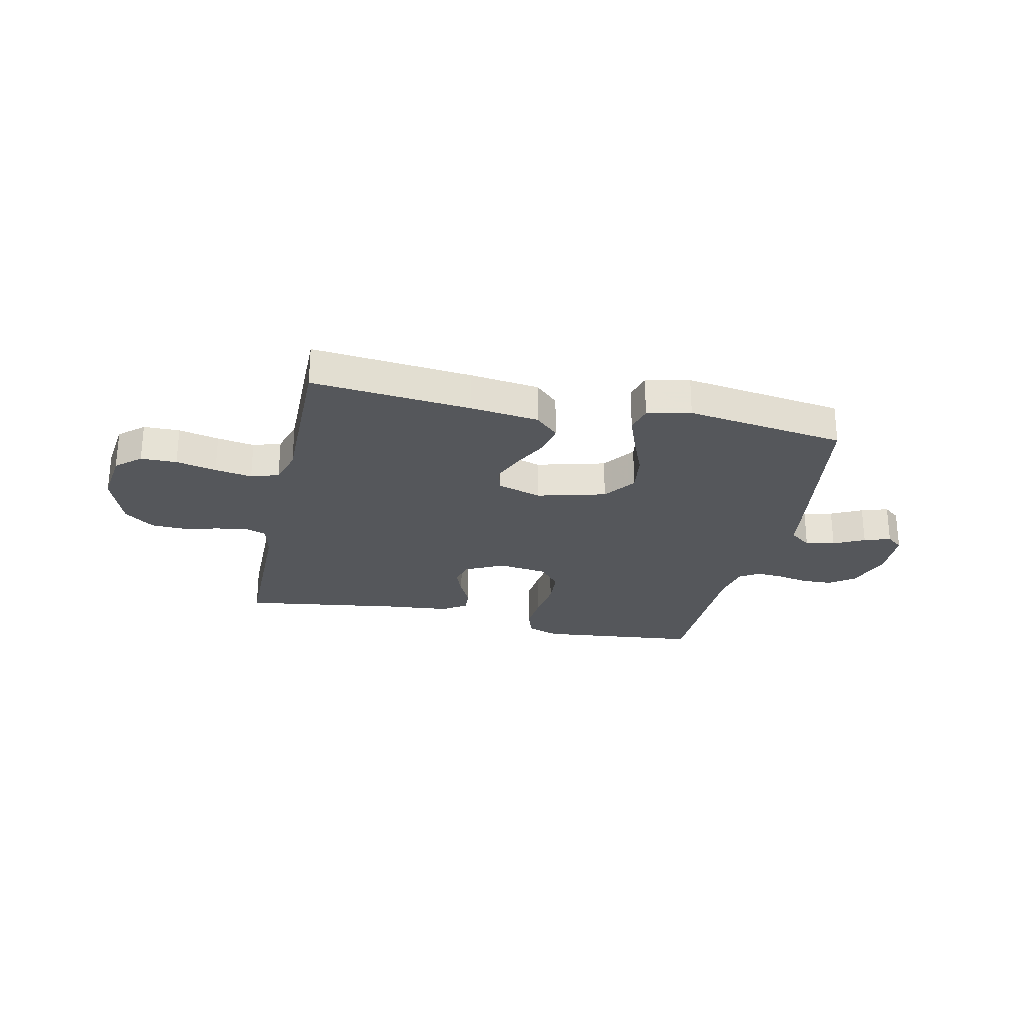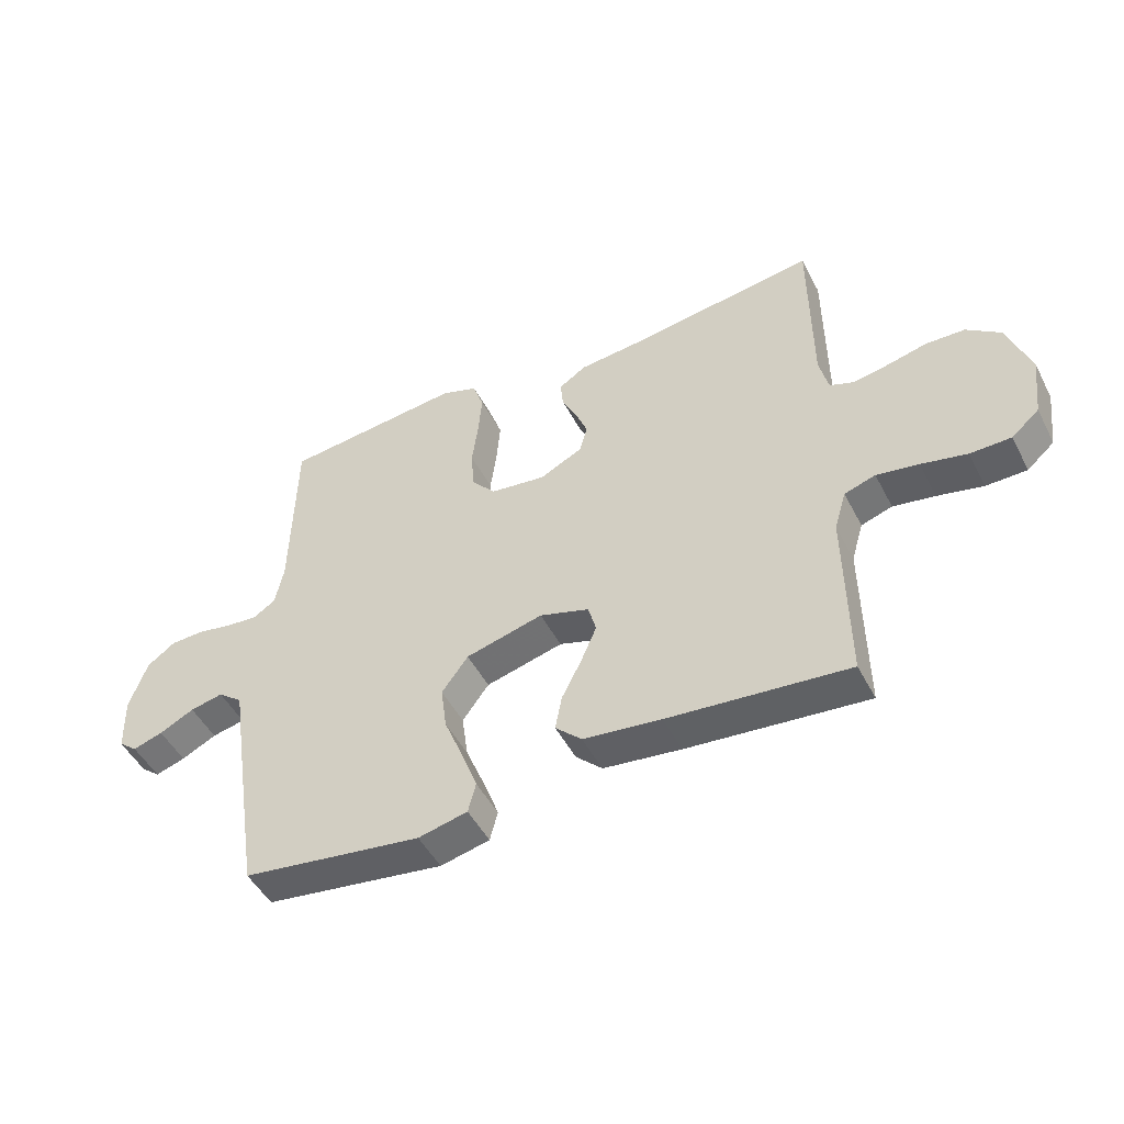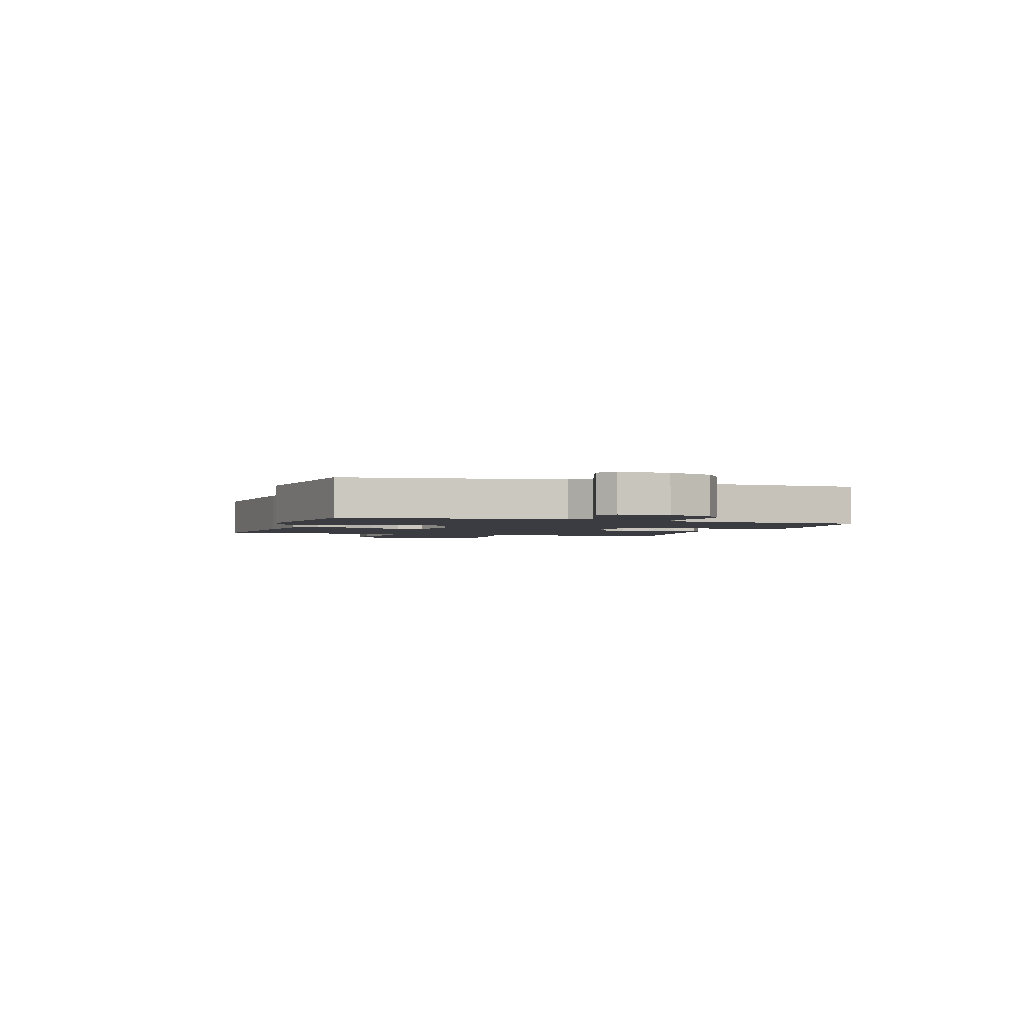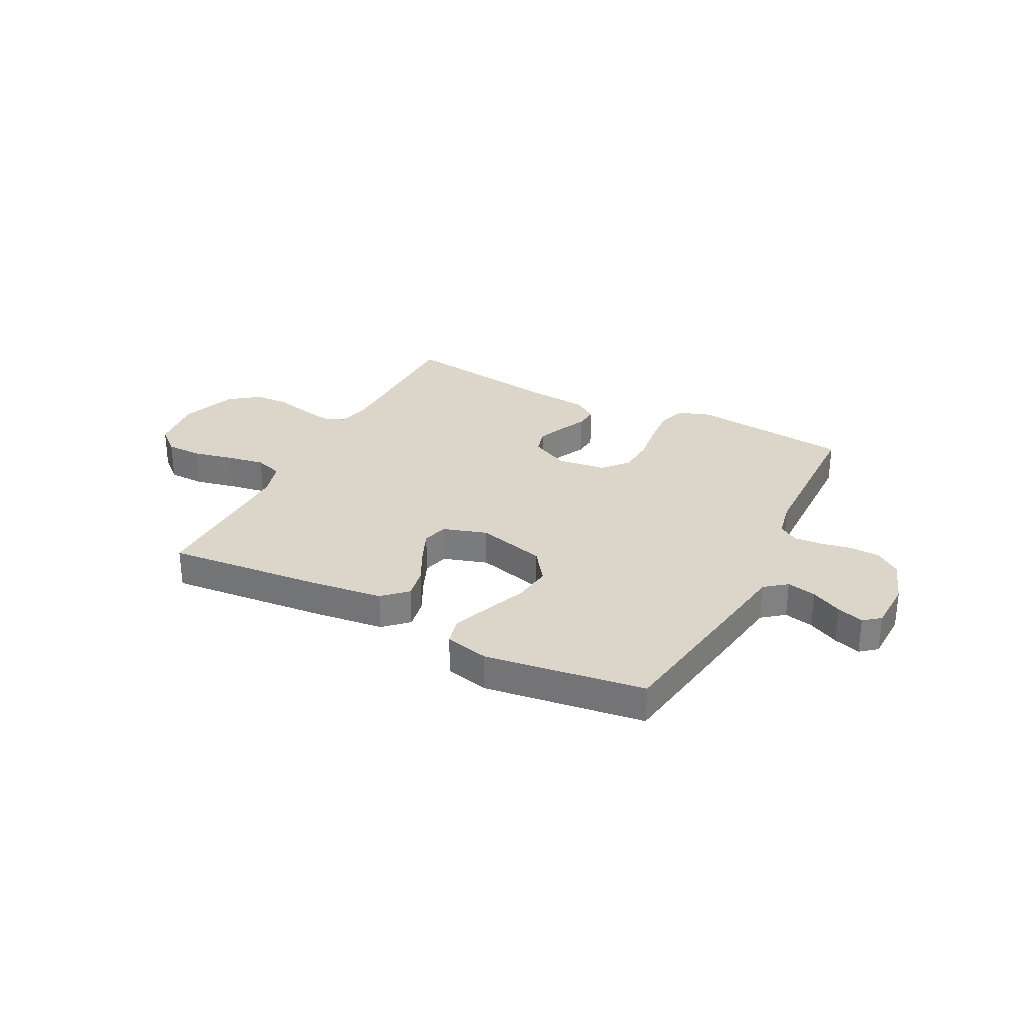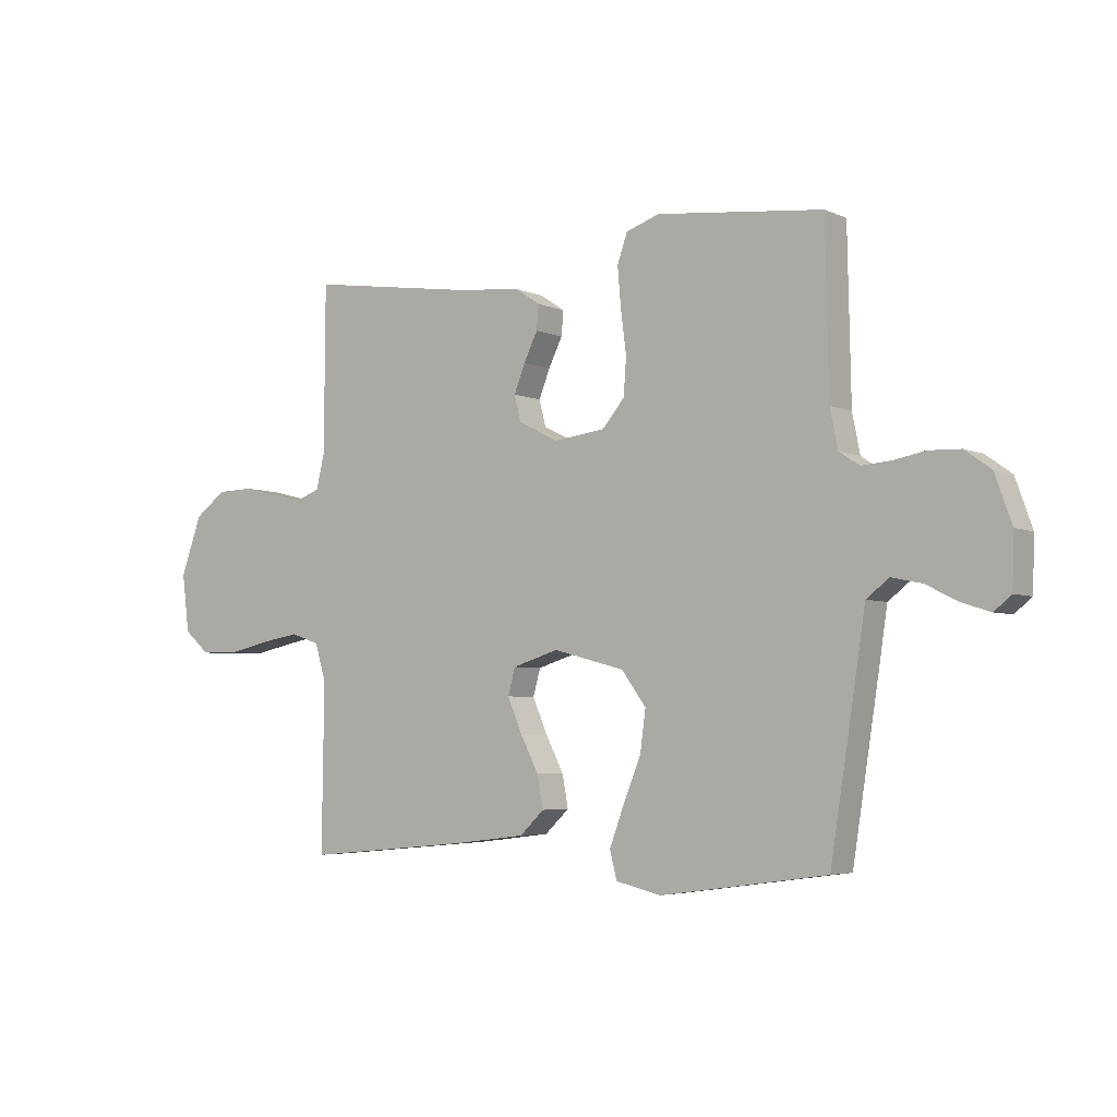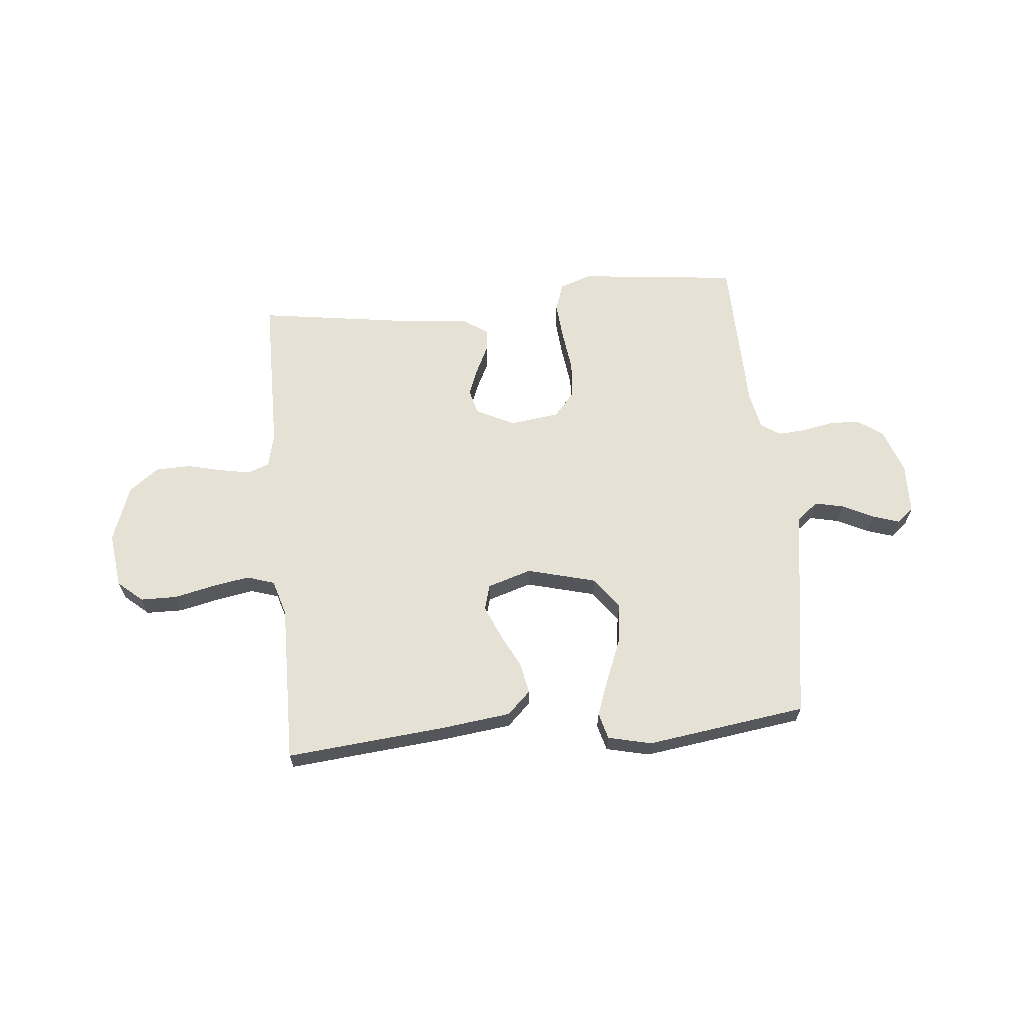
<metadata>
{"format":"obj","ext":"obj","renderer":"f3d","projection":"perspective","resolution":1024,"background":"white","views":[{"elev":-26.5,"azim":167.6,"up":"+Y"},{"elev":-48.3,"azim":26.5,"up":"+Z"},{"elev":-2.2,"azim":-108.3,"up":"+Y"},{"elev":30.0,"azim":-152.8,"up":"+Y"},{"elev":-4.4,"azim":-144.4,"up":"+Z"},{"elev":64.5,"azim":174.5,"up":"+Y"}]}
</metadata>
<code>
v 0.5 0.07 0.5
v 0.502 0.07 0.2
v 0.517 0.07 0.137
v 0.558 0.07 0.122
v 0.616 0.07 0.133
v 0.682 0.07 0.149
v 0.747 0.07 0.147
v 0.803 0.07 0.105
v 0.841 0.07 0
v 0.828 0.07 -0.104
v 0.782 0.07 -0.144
v 0.714 0.07 -0.145
v 0.638 0.07 -0.128
v 0.568 0.07 -0.116
v 0.516 0.07 -0.133
v 0.496 0.07 -0.2
v 0.5 0.07 -0.5
v 0.2 0.07 -0.472
v 0.07 0.07 -0.456
v 0.026 0.07 -0.414
v 0.037 0.07 -0.356
v 0.07 0.07 -0.291
v 0.096 0.07 -0.23
v 0.083 0.07 -0.182
v 0 0.07 -0.156
v -0.129 0.07 -0.19
v -0.173 0.07 -0.25
v -0.163 0.07 -0.324
v -0.131 0.07 -0.403
v -0.105 0.07 -0.473
v -0.118 0.07 -0.523
v -0.2 0.07 -0.542
v -0.5 0.07 -0.5
v -0.547 0.07 -0.2
v -0.563 0.07 -0.094
v -0.604 0.07 -0.062
v -0.659 0.07 -0.074
v -0.717 0.07 -0.103
v -0.767 0.07 -0.119
v -0.798 0.07 -0.094
v -0.801 0.07 0
v -0.771 0.07 0.085
v -0.724 0.07 0.119
v -0.667 0.07 0.121
v -0.609 0.07 0.11
v -0.557 0.07 0.106
v -0.52 0.07 0.13
v -0.506 0.07 0.2
v -0.5 0.07 0.5
v -0.2 0.07 0.533
v -0.14 0.07 0.512
v -0.122 0.07 0.46
v -0.128 0.07 0.388
v -0.138 0.07 0.312
v -0.133 0.07 0.244
v -0.093 0.07 0.197
v 0 0.07 0.185
v 0.072 0.07 0.221
v 0.084 0.07 0.268
v 0.064 0.07 0.319
v 0.039 0.07 0.37
v 0.035 0.07 0.414
v 0.08 0.07 0.444
v 0.2 0.07 0.456
v 0.5 0 0.5
v 0.502 0 0.2
v 0.517 0 0.137
v 0.558 0 0.122
v 0.616 0 0.133
v 0.682 0 0.149
v 0.747 0 0.147
v 0.803 0 0.105
v 0.841 0 0
v 0.828 0 -0.104
v 0.782 0 -0.144
v 0.714 0 -0.145
v 0.638 0 -0.128
v 0.568 0 -0.116
v 0.516 0 -0.133
v 0.496 0 -0.2
v 0.5 0 -0.5
v 0.2 0 -0.472
v 0.07 0 -0.456
v 0.026 0 -0.414
v 0.037 0 -0.356
v 0.07 0 -0.291
v 0.096 0 -0.23
v 0.083 0 -0.182
v 0 0 -0.156
v -0.129 0 -0.19
v -0.173 0 -0.25
v -0.163 0 -0.324
v -0.131 0 -0.403
v -0.105 0 -0.473
v -0.118 0 -0.523
v -0.2 0 -0.542
v -0.5 0 -0.5
v -0.547 0 -0.2
v -0.563 0 -0.094
v -0.604 0 -0.062
v -0.659 0 -0.074
v -0.717 0 -0.103
v -0.767 0 -0.119
v -0.798 0 -0.094
v -0.801 0 0
v -0.771 0 0.085
v -0.724 0 0.119
v -0.667 0 0.121
v -0.609 0 0.11
v -0.557 0 0.106
v -0.52 0 0.13
v -0.506 0 0.2
v -0.5 0 0.5
v -0.2 0 0.533
v -0.14 0 0.512
v -0.122 0 0.46
v -0.128 0 0.388
v -0.138 0 0.312
v -0.133 0 0.244
v -0.093 0 0.197
v 0 0 0.185
v 0.072 0 0.221
v 0.084 0 0.268
v 0.064 0 0.319
v 0.039 0 0.37
v 0.035 0 0.414
v 0.08 0 0.444
v 0.2 0 0.456
f 62 63 64
f 61 62 64
f 60 61 64
f 64 1 2
f 60 64 2
f 59 60 2
f 58 59 2 3
f 57 58 3 4
f 52 53 54
f 51 52 54
f 50 51 54
f 49 50 54
f 48 49 54
f 47 48 54 55
f 46 47 55 56
f 43 44 45
f 42 43 45
f 41 42 45
f 40 41 45
f 39 40 45
f 38 39 45
f 37 38 45
f 36 37 45 46
f 46 56 57
f 36 46 57
f 35 36 57
f 33 34 35
f 32 33 35
f 31 32 35
f 30 31 35
f 29 30 35
f 28 29 35
f 20 21 22
f 19 20 22
f 18 19 22
f 17 18 22
f 16 17 22
f 15 16 22 23
f 14 15 23 24
f 11 12 13
f 10 11 13
f 9 10 13
f 8 9 13
f 7 8 13
f 6 7 13
f 5 6 13
f 4 5 13 14
f 14 24 25
f 4 14 25
f 57 4 25
f 27 28 35
f 26 27 35 57
f 25 26 57
f 128 127 126
f 128 126 125
f 128 125 124
f 66 65 128
f 66 128 124
f 66 124 123
f 67 66 123 122
f 68 67 122 121
f 118 117 116
f 118 116 115
f 118 115 114
f 118 114 113
f 118 113 112
f 119 118 112 111
f 120 119 111 110
f 109 108 107
f 109 107 106
f 109 106 105
f 109 105 104
f 109 104 103
f 109 103 102
f 109 102 101
f 110 109 101 100
f 121 120 110
f 121 110 100
f 121 100 99
f 99 98 97
f 99 97 96
f 99 96 95
f 99 95 94
f 99 94 93
f 99 93 92
f 86 85 84
f 86 84 83
f 86 83 82
f 86 82 81
f 86 81 80
f 87 86 80 79
f 88 87 79 78
f 77 76 75
f 77 75 74
f 77 74 73
f 77 73 72
f 77 72 71
f 77 71 70
f 77 70 69
f 78 77 69 68
f 89 88 78
f 89 78 68
f 89 68 121
f 99 92 91
f 121 99 91 90
f 121 90 89
f 1 65 66 2
f 2 66 67 3
f 3 67 68 4
f 4 68 69 5
f 5 69 70 6
f 6 70 71 7
f 7 71 72 8
f 8 72 73 9
f 9 73 74 10
f 10 74 75 11
f 11 75 76 12
f 12 76 77 13
f 13 77 78 14
f 14 78 79 15
f 15 79 80 16
f 16 80 81 17
f 17 81 82 18
f 18 82 83 19
f 19 83 84 20
f 20 84 85 21
f 21 85 86 22
f 22 86 87 23
f 23 87 88 24
f 24 88 89 25
f 25 89 90 26
f 26 90 91 27
f 27 91 92 28
f 28 92 93 29
f 29 93 94 30
f 30 94 95 31
f 31 95 96 32
f 32 96 97 33
f 33 97 98 34
f 34 98 99 35
f 35 99 100 36
f 36 100 101 37
f 37 101 102 38
f 38 102 103 39
f 39 103 104 40
f 40 104 105 41
f 41 105 106 42
f 42 106 107 43
f 43 107 108 44
f 44 108 109 45
f 45 109 110 46
f 46 110 111 47
f 47 111 112 48
f 48 112 113 49
f 49 113 114 50
f 50 114 115 51
f 51 115 116 52
f 52 116 117 53
f 53 117 118 54
f 54 118 119 55
f 55 119 120 56
f 56 120 121 57
f 57 121 122 58
f 58 122 123 59
f 59 123 124 60
f 60 124 125 61
f 61 125 126 62
f 62 126 127 63
f 63 127 128 64
f 64 128 65 1

</code>
